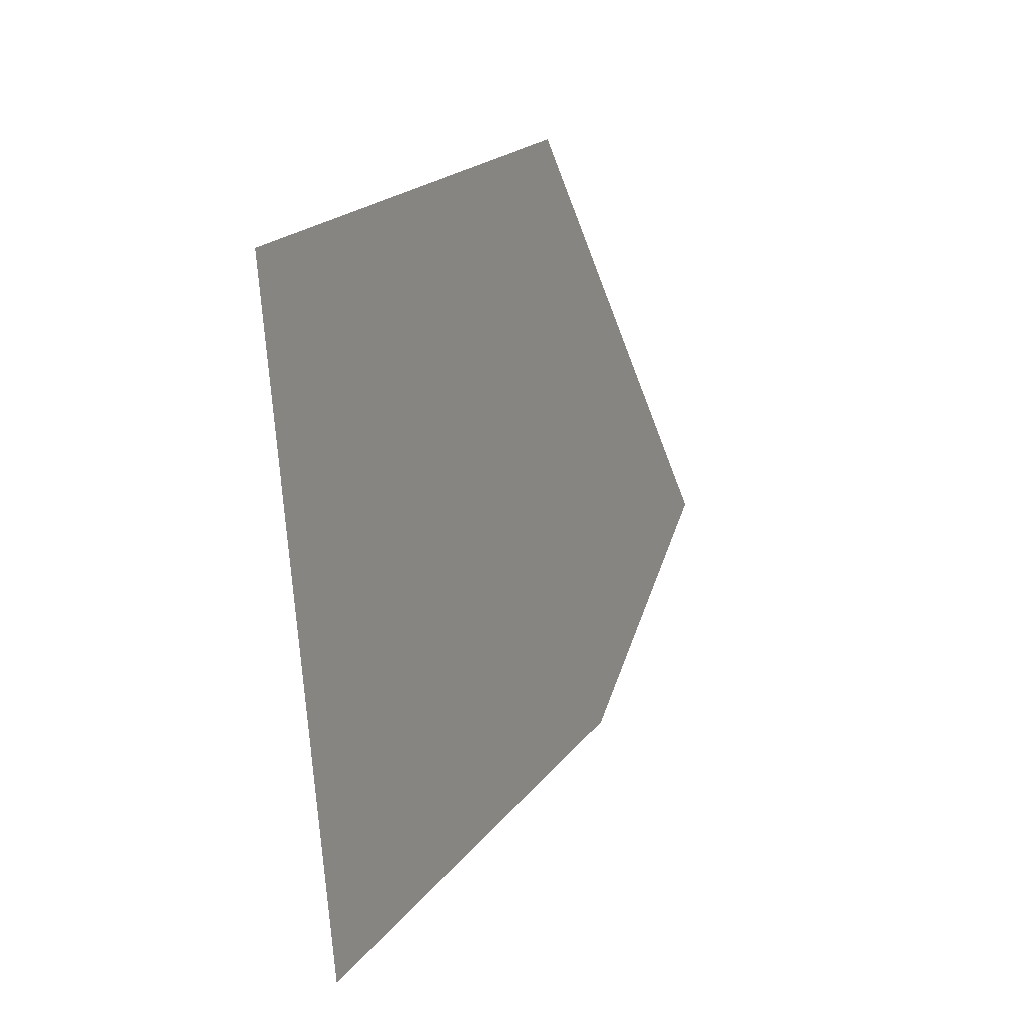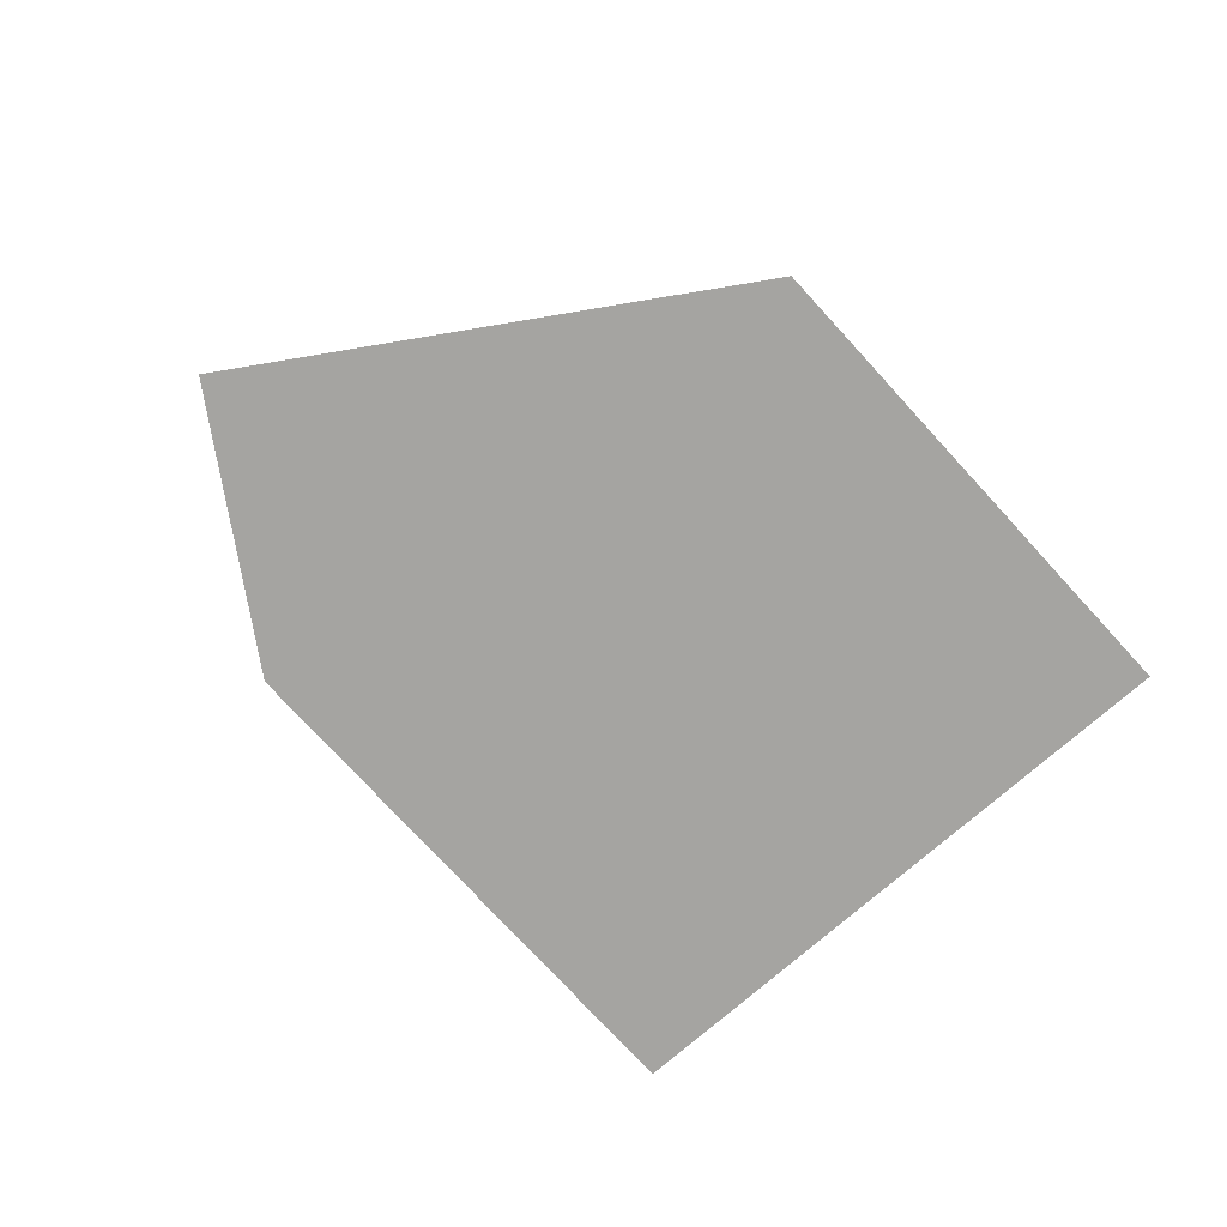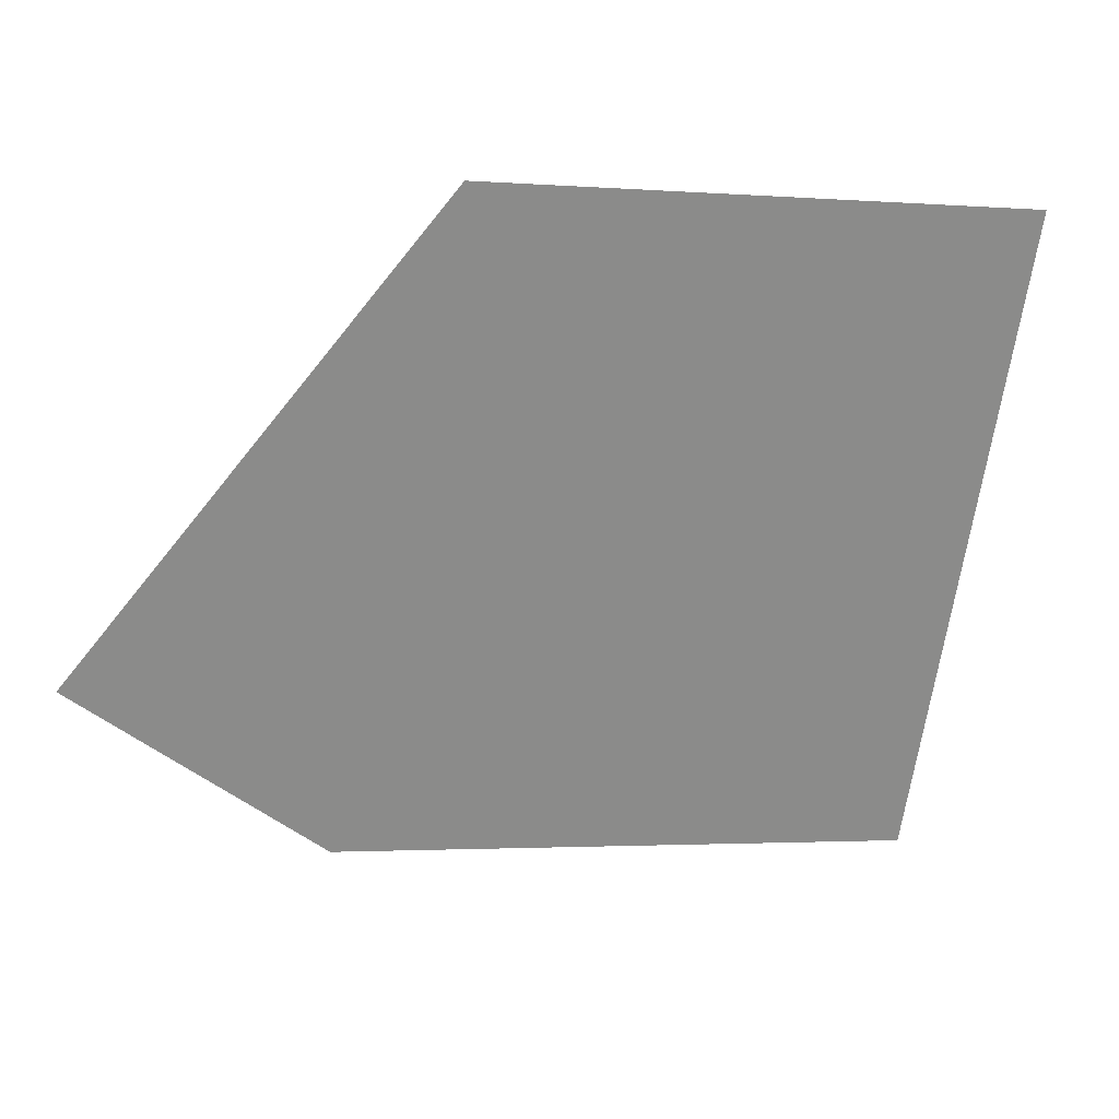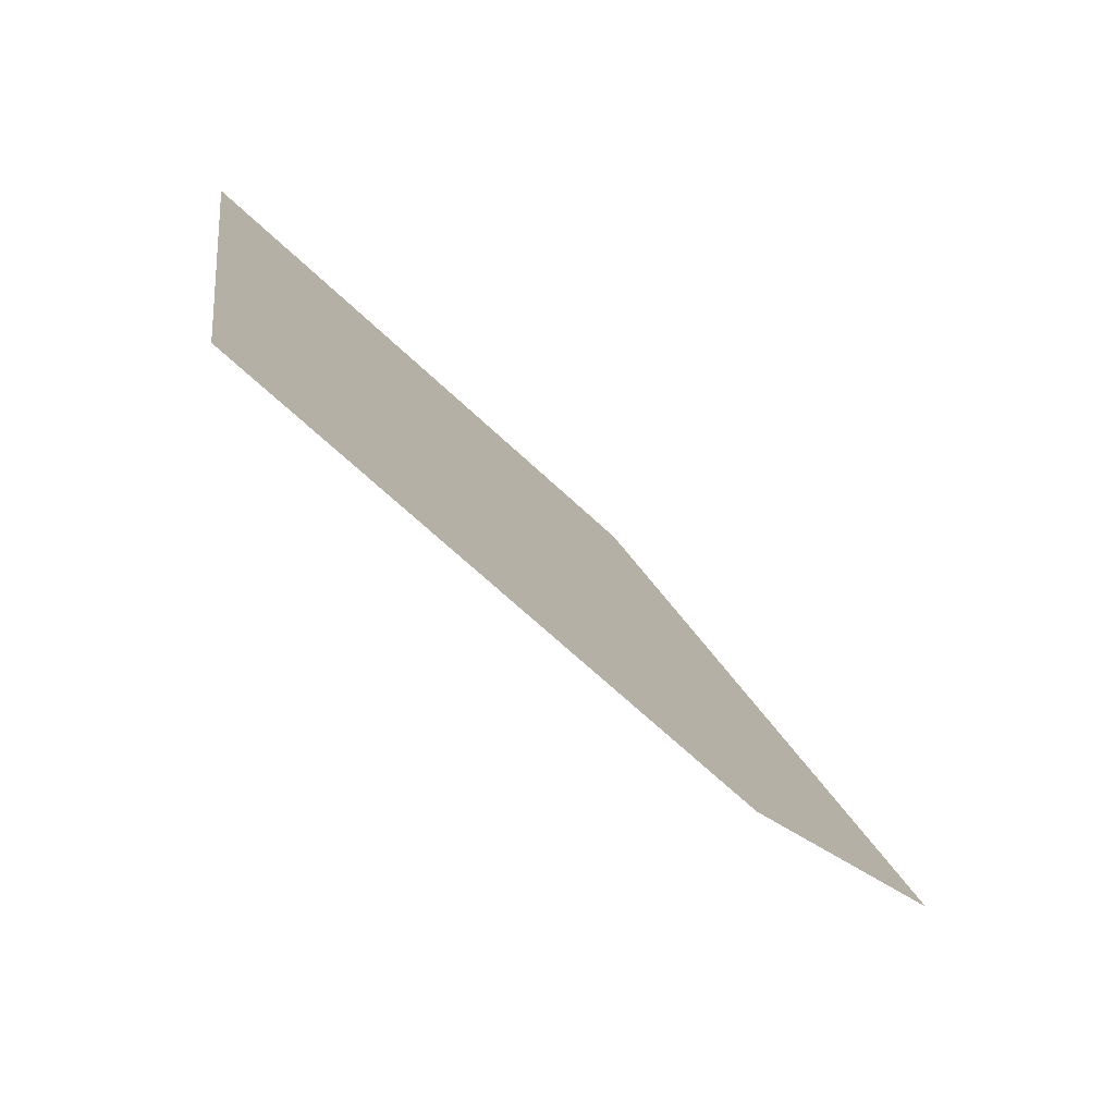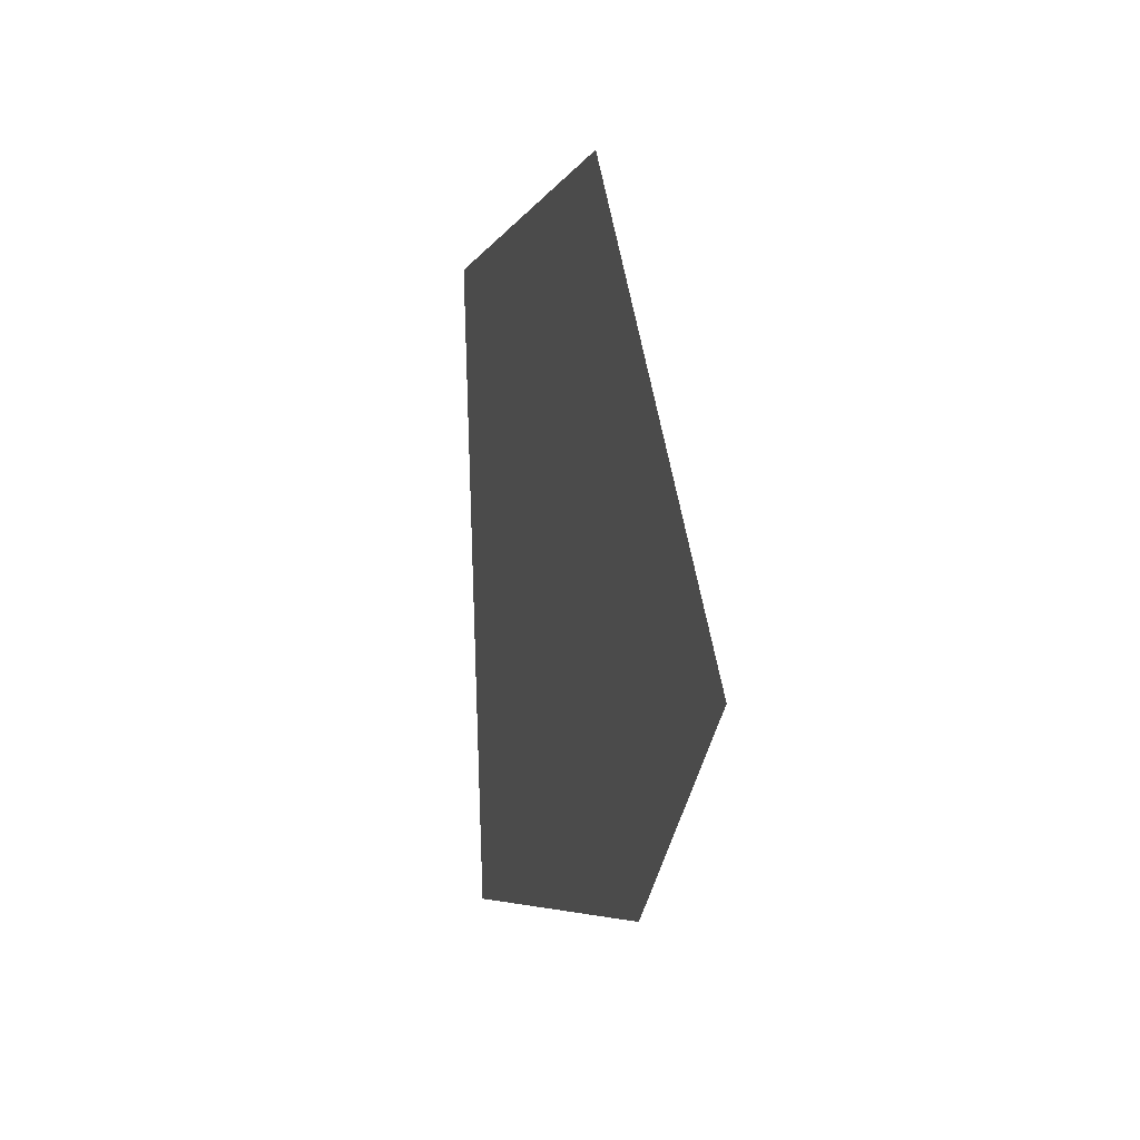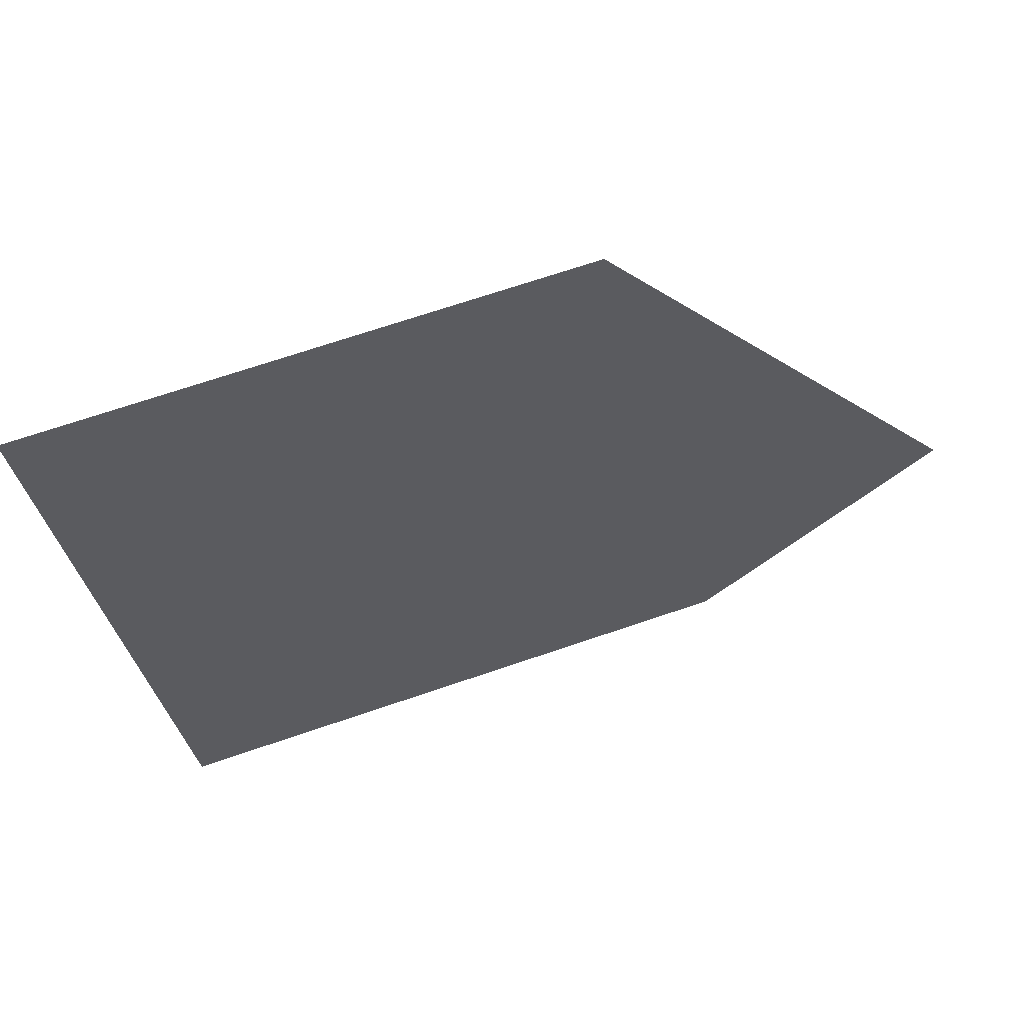
<metadata>
{"format":"obj","ext":"obj","renderer":"f3d","projection":"perspective","resolution":1024,"background":"white","views":[{"elev":10.6,"azim":118.2,"up":"+Z"},{"elev":-74.6,"azim":-39.7,"up":"+Y"},{"elev":25.8,"azim":-14.2,"up":"+Z"},{"elev":-77.6,"azim":139.0,"up":"+Z"},{"elev":3.7,"azim":-102.4,"up":"+Z"},{"elev":56.8,"azim":166.4,"up":"+Z"}]}
</metadata>
<code>
o CityEngineMaterial_826
v 32.03 35.28 -1246
v 29.29 35.28 -1264
v 13.8 34.67 -1261
v 7.505 34.5 -1256
v 17.55 34.78 -1244
g CityEngineMaterial_826_CityEngineMaterial_826_CityEngineMaterial_826_mat
f 1 2 3 4
f 1 4 5

</code>
